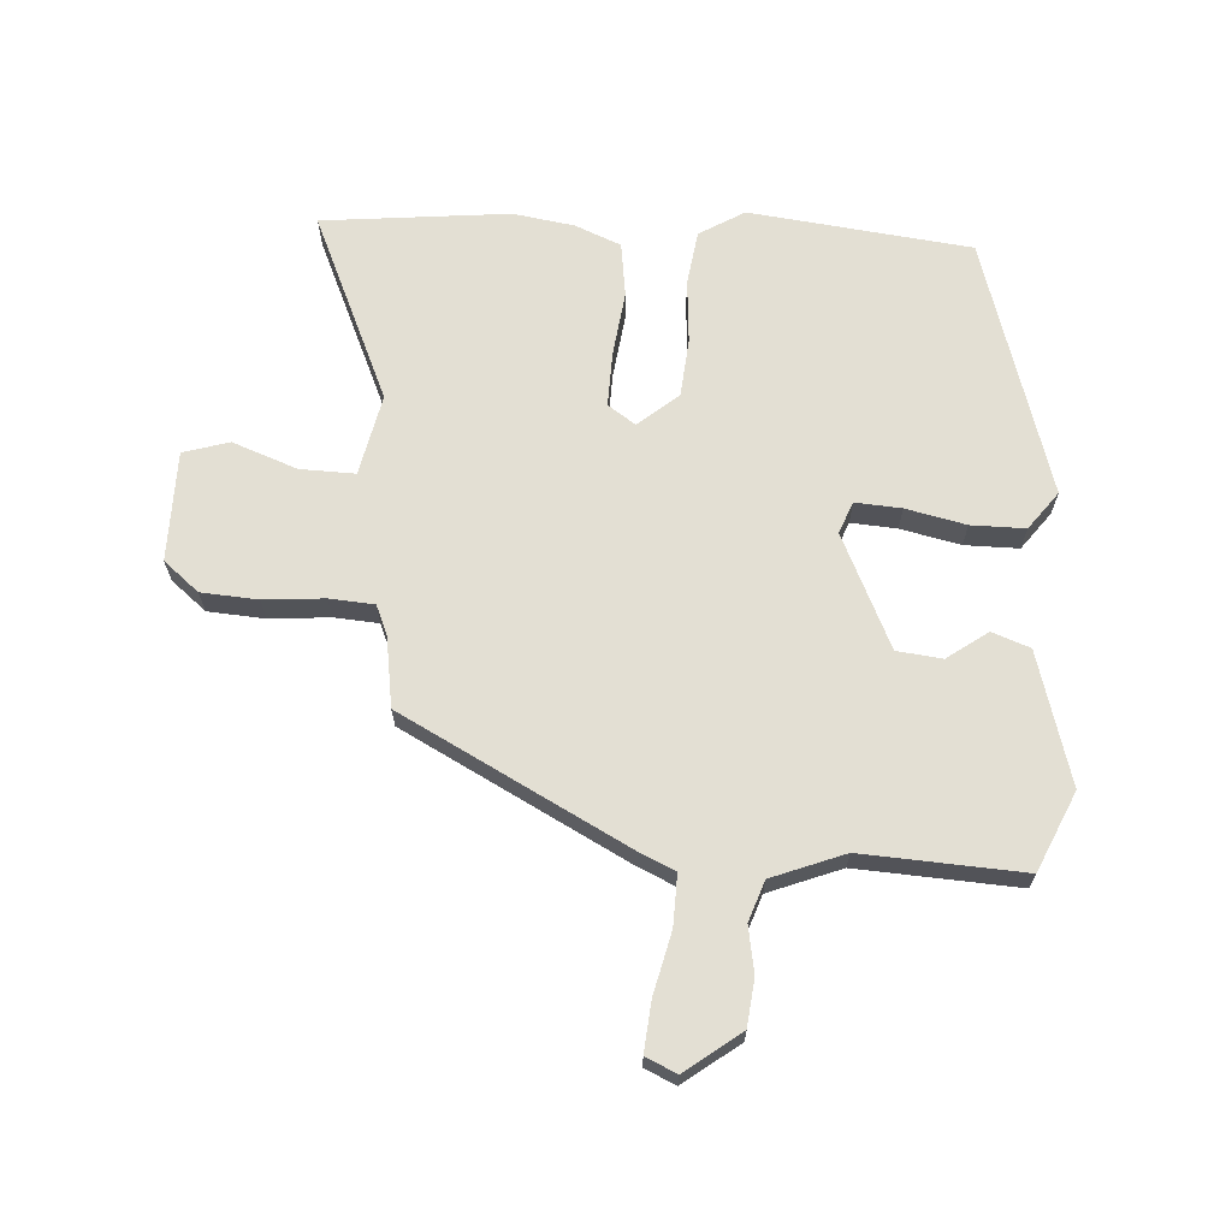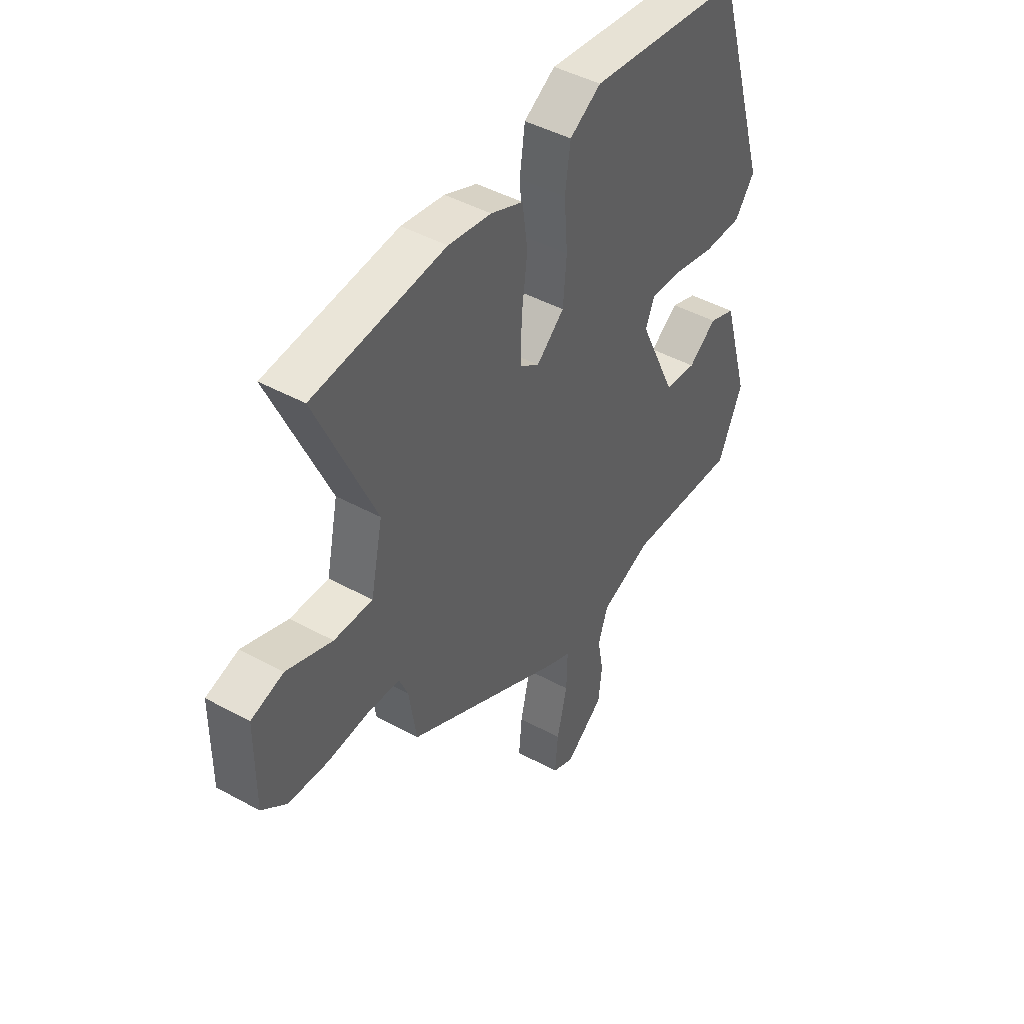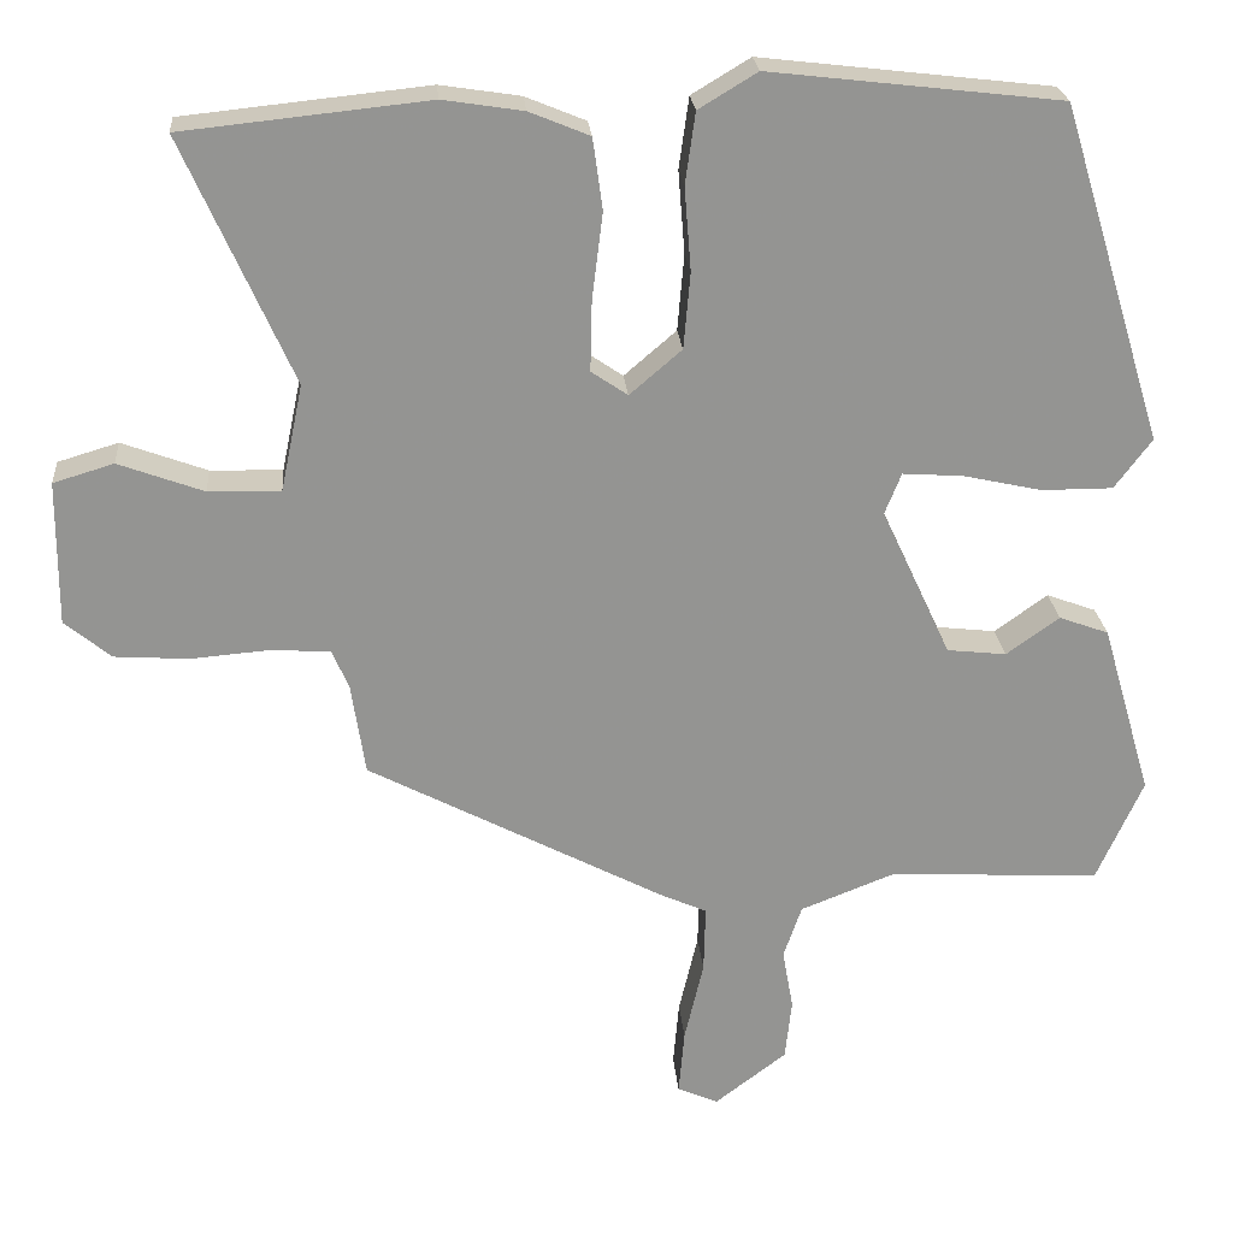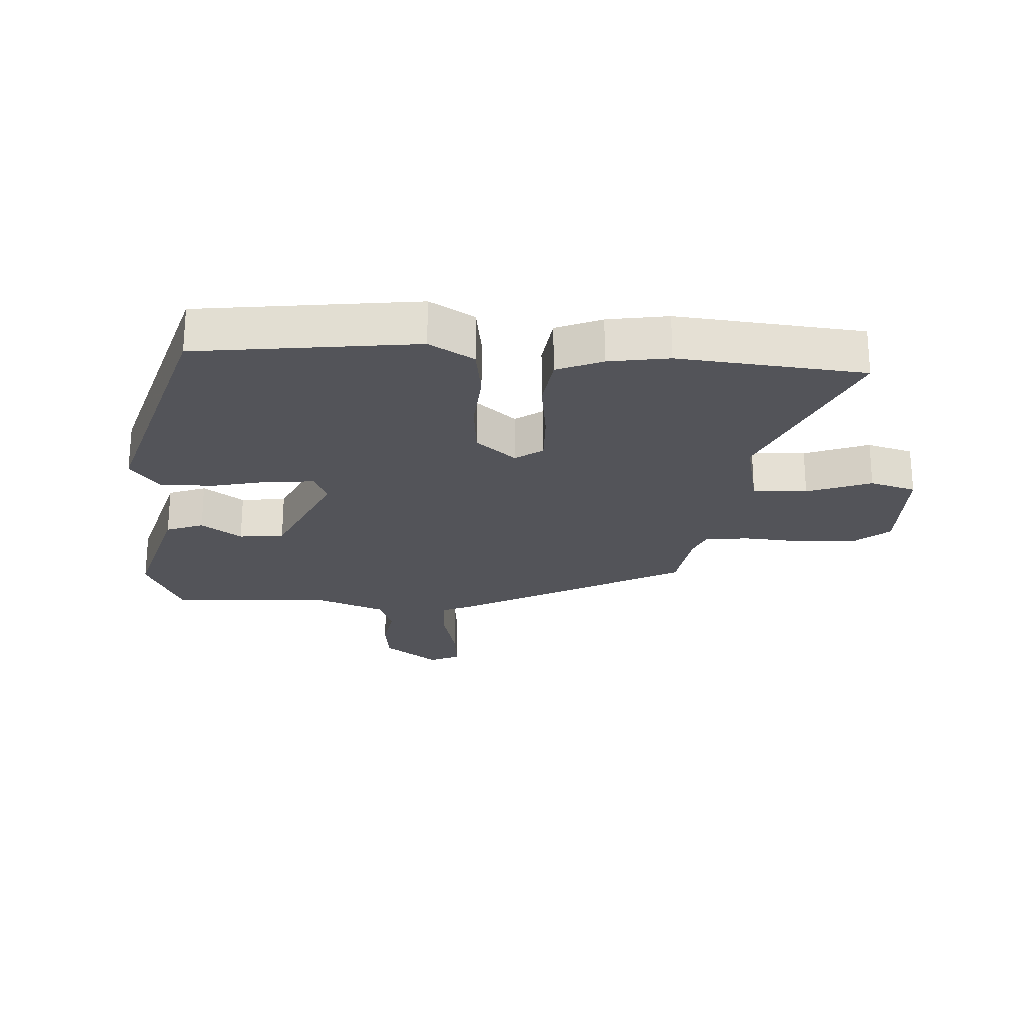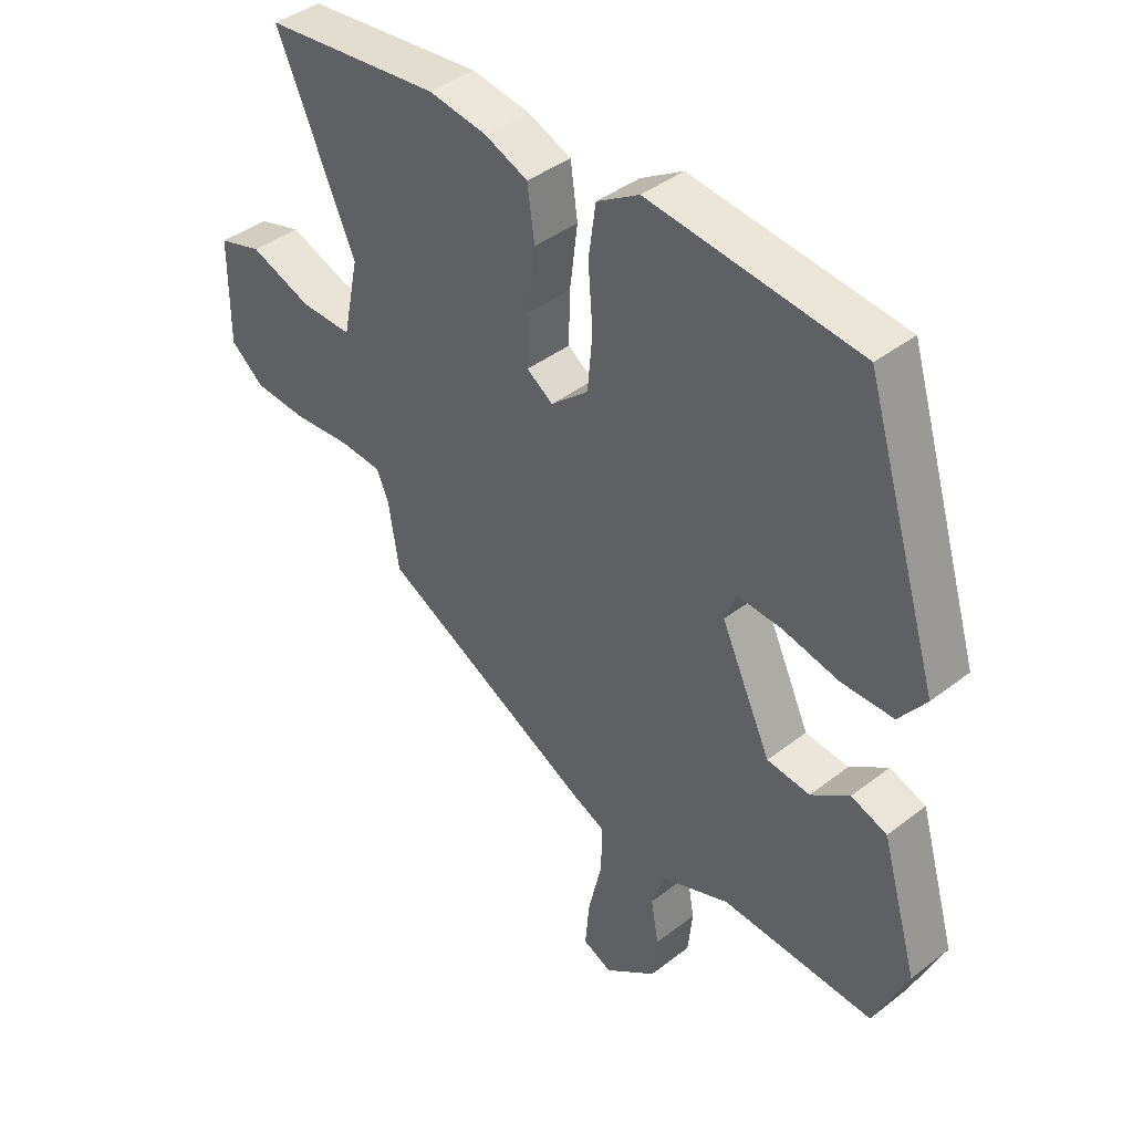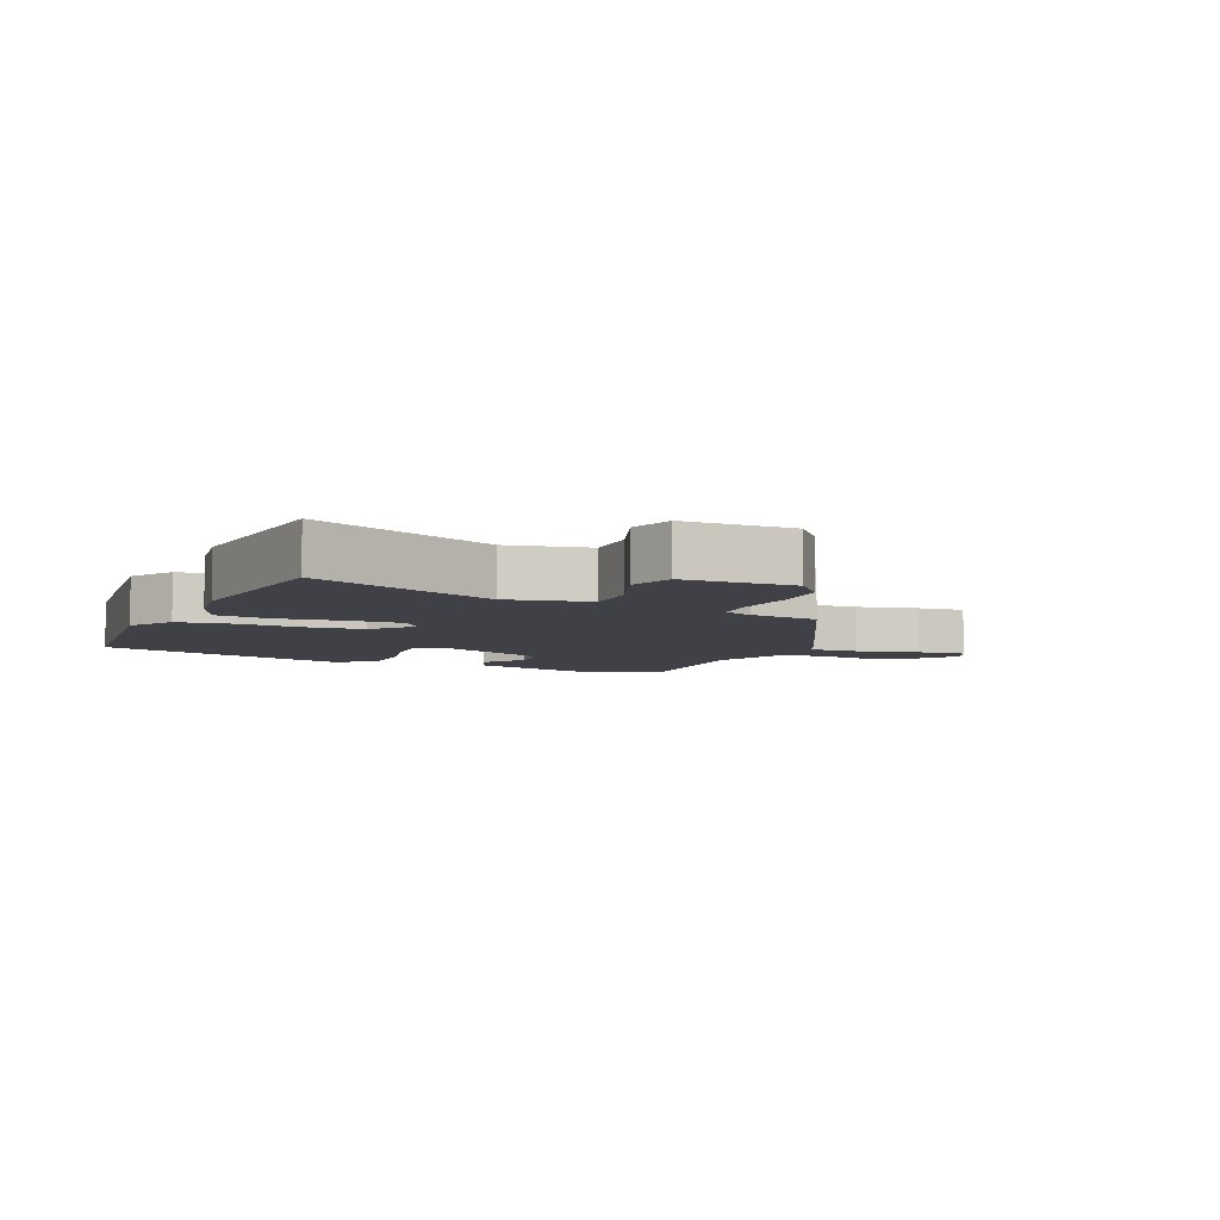
<metadata>
{"format":"obj","ext":"obj","renderer":"f3d","projection":"perspective","resolution":1024,"background":"white","views":[{"elev":67.0,"azim":-176.4,"up":"+Y"},{"elev":44.9,"azim":122.5,"up":"+Z"},{"elev":23.4,"azim":175.3,"up":"+Z"},{"elev":-23.8,"azim":-3.0,"up":"+Y"},{"elev":41.0,"azim":-133.3,"up":"+Z"},{"elev":-6.0,"azim":66.4,"up":"+Y"}]}
</metadata>
<code>
v -0.363 0.07 0.5
v -0.011 0.07 0.541
v 0.06 0.07 0.498
v 0.072 0.07 0.412
v 0.064 0.07 0.311
v 0.072 0.07 0.219
v 0.135 0.07 0.165
v 0.179 0.07 0.195
v 0.177 0.07 0.281
v 0.164 0.07 0.385
v 0.176 0.07 0.471
v 0.249 0.07 0.501
v 0.346 0.07 0.516
v 0.643 0.07 0.485
v 0.511 0.07 0.188
v 0.538 0.07 0.059
v 0.625 0.07 0.061
v 0.728 0.07 0.099
v 0.801 0.07 0.077
v 0.802 0.07 -0.098
v 0.746 0.07 -0.144
v 0.656 0.07 -0.15
v 0.56 0.07 -0.142
v 0.489 0.07 -0.147
v 0.469 0.07 -0.194
v 0.452 0.07 -0.305
v 0.093 0.07 -0.493
v 0.037 0.07 -0.518
v 0.039 0.07 -0.599
v 0.062 0.07 -0.697
v 0.069 0.07 -0.776
v 0.02 0.07 -0.798
v -0.067 0.07 -0.732
v -0.075 0.07 -0.658
v -0.062 0.07 -0.585
v -0.084 0.07 -0.521
v -0.199 0.07 -0.476
v -0.454 0.07 -0.49
v -0.51 0.07 -0.365
v -0.449 0.07 -0.156
v -0.389 0.07 -0.134
v -0.325 0.07 -0.18
v -0.253 0.07 -0.172
v -0.169 0.07 0.008
v -0.189 0.07 0.058
v -0.262 0.07 0.053
v -0.357 0.07 0.032
v -0.443 0.07 0.032
v -0.488 0.07 0.092
v -0.363 0 0.5
v -0.011 0 0.541
v 0.06 0 0.498
v 0.072 0 0.412
v 0.064 0 0.311
v 0.072 0 0.219
v 0.135 0 0.165
v 0.179 0 0.195
v 0.177 0 0.281
v 0.164 0 0.385
v 0.176 0 0.471
v 0.249 0 0.501
v 0.346 0 0.516
v 0.643 0 0.485
v 0.511 0 0.188
v 0.538 0 0.059
v 0.625 0 0.061
v 0.728 0 0.099
v 0.801 0 0.077
v 0.802 0 -0.098
v 0.746 0 -0.144
v 0.656 0 -0.15
v 0.56 0 -0.142
v 0.489 0 -0.147
v 0.469 0 -0.194
v 0.452 0 -0.305
v 0.093 0 -0.493
v 0.037 0 -0.518
v 0.039 0 -0.599
v 0.062 0 -0.697
v 0.069 0 -0.776
v 0.02 0 -0.798
v -0.067 0 -0.732
v -0.075 0 -0.658
v -0.062 0 -0.585
v -0.084 0 -0.521
v -0.199 0 -0.476
v -0.454 0 -0.49
v -0.51 0 -0.365
v -0.449 0 -0.156
v -0.389 0 -0.134
v -0.325 0 -0.18
v -0.253 0 -0.172
v -0.169 0 0.008
v -0.189 0 0.058
v -0.262 0 0.053
v -0.357 0 0.032
v -0.443 0 0.032
v -0.488 0 0.092
f 3 4 5
f 2 3 5
f 1 2 5
f 49 1 5
f 48 49 5
f 47 48 5
f 46 47 5
f 45 46 5 6
f 44 45 6 7
f 43 44 7
f 40 41 42
f 39 40 42
f 38 39 42
f 37 38 42
f 36 37 42 43
f 33 34 35
f 32 33 35
f 31 32 35
f 30 31 35
f 29 30 35
f 28 29 35 36
f 43 7 8
f 36 43 8
f 28 36 8
f 27 28 8
f 26 27 8
f 25 26 8
f 21 22 23
f 20 21 23
f 19 20 23
f 18 19 23
f 17 18 23
f 16 17 23 24
f 25 8 9
f 24 25 9
f 16 24 9
f 15 16 9
f 13 14 15
f 12 13 15
f 11 12 15
f 10 11 15
f 9 10 15
f 54 53 52
f 54 52 51
f 54 51 50
f 54 50 98
f 54 98 97
f 54 97 96
f 54 96 95
f 55 54 95 94
f 56 55 94 93
f 56 93 92
f 91 90 89
f 91 89 88
f 91 88 87
f 91 87 86
f 92 91 86 85
f 84 83 82
f 84 82 81
f 84 81 80
f 84 80 79
f 84 79 78
f 85 84 78 77
f 57 56 92
f 57 92 85
f 57 85 77
f 57 77 76
f 57 76 75
f 57 75 74
f 72 71 70
f 72 70 69
f 72 69 68
f 72 68 67
f 72 67 66
f 73 72 66 65
f 58 57 74
f 58 74 73
f 58 73 65
f 58 65 64
f 64 63 62
f 64 62 61
f 64 61 60
f 64 60 59
f 64 59 58
f 1 50 51 2
f 2 51 52 3
f 3 52 53 4
f 4 53 54 5
f 5 54 55 6
f 6 55 56 7
f 7 56 57 8
f 8 57 58 9
f 9 58 59 10
f 10 59 60 11
f 11 60 61 12
f 12 61 62 13
f 13 62 63 14
f 14 63 64 15
f 15 64 65 16
f 16 65 66 17
f 17 66 67 18
f 18 67 68 19
f 19 68 69 20
f 20 69 70 21
f 21 70 71 22
f 22 71 72 23
f 23 72 73 24
f 24 73 74 25
f 25 74 75 26
f 26 75 76 27
f 27 76 77 28
f 28 77 78 29
f 29 78 79 30
f 30 79 80 31
f 31 80 81 32
f 32 81 82 33
f 33 82 83 34
f 34 83 84 35
f 35 84 85 36
f 36 85 86 37
f 37 86 87 38
f 38 87 88 39
f 39 88 89 40
f 40 89 90 41
f 41 90 91 42
f 42 91 92 43
f 43 92 93 44
f 44 93 94 45
f 45 94 95 46
f 46 95 96 47
f 47 96 97 48
f 48 97 98 49
f 49 98 50 1

</code>
